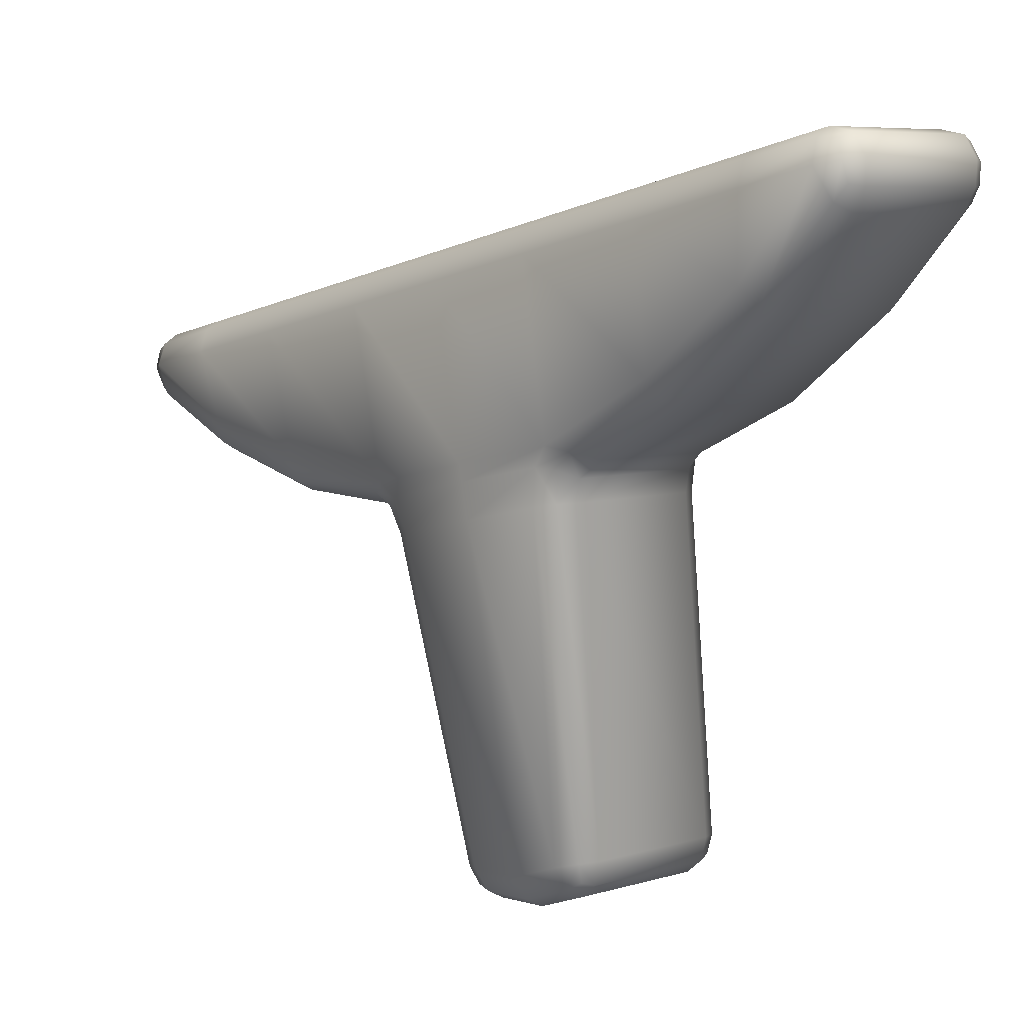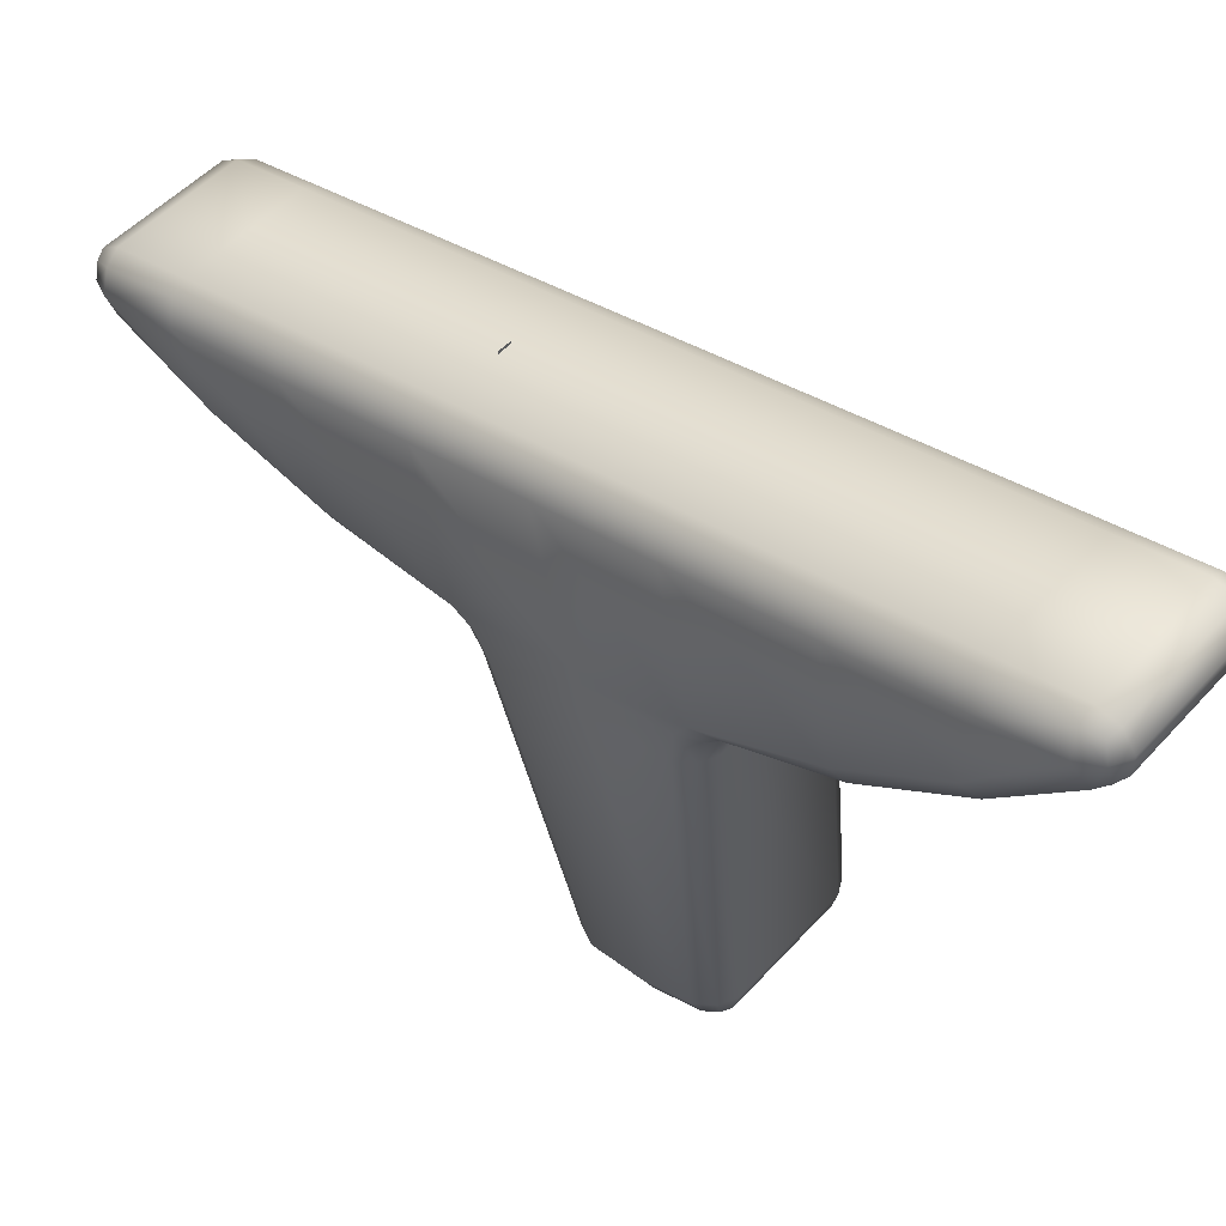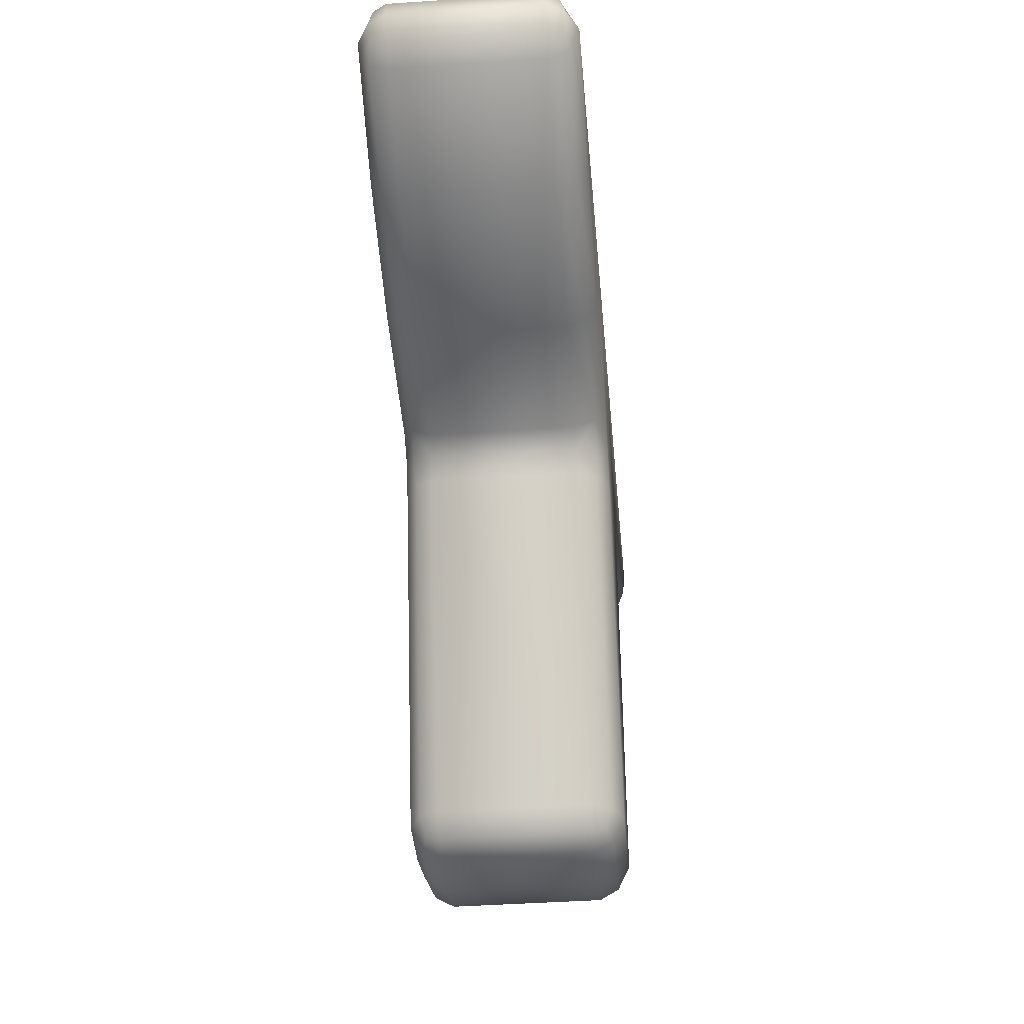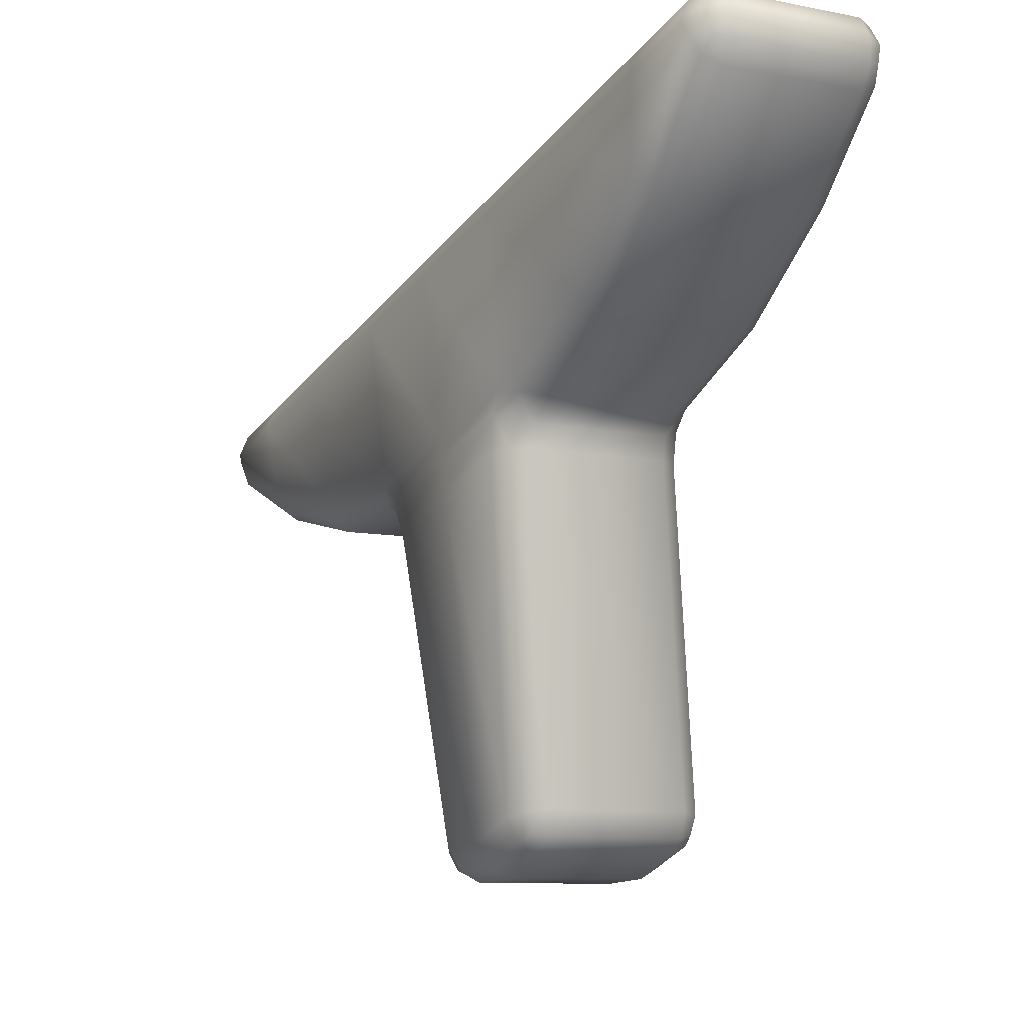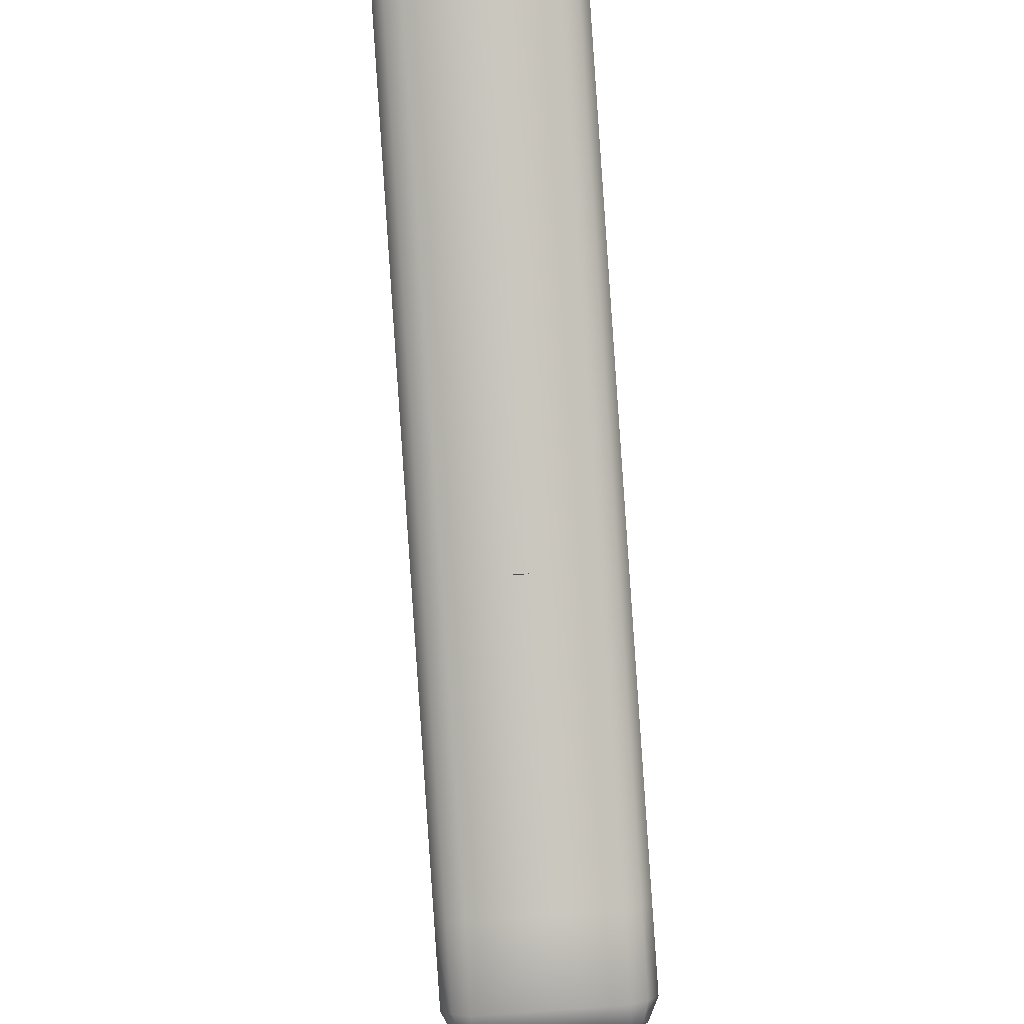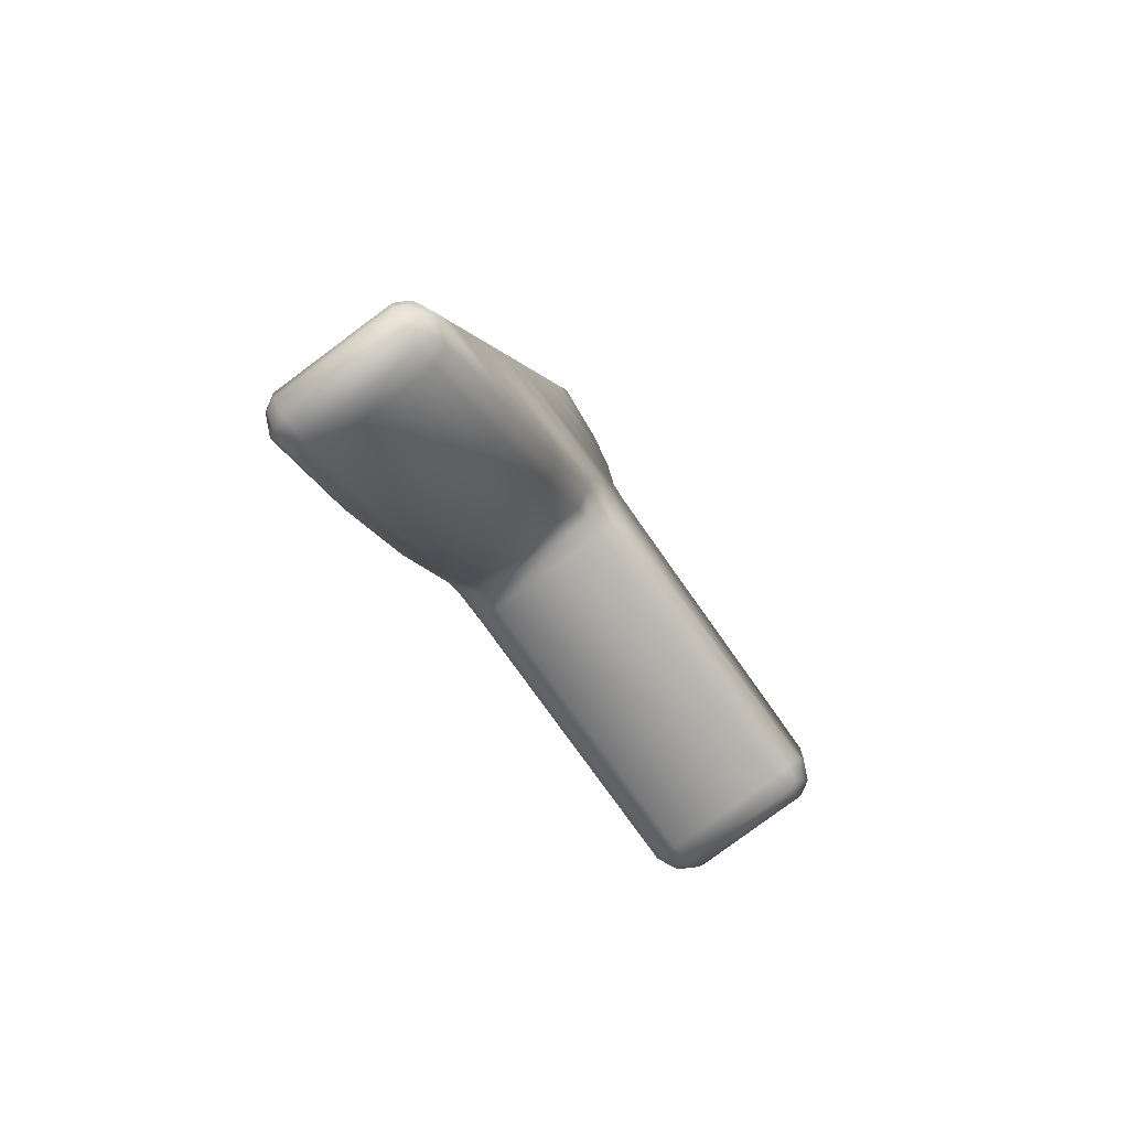
<metadata>
{"format":"obj","ext":"obj","renderer":"f3d","projection":"perspective","resolution":1024,"background":"white","views":[{"elev":6.9,"azim":139.2,"up":"+Y"},{"elev":51.6,"azim":130.8,"up":"+Y"},{"elev":-42.8,"azim":4.6,"up":"+Y"},{"elev":-9.2,"azim":152.1,"up":"+Y"},{"elev":77.3,"azim":-4.0,"up":"+Y"},{"elev":-79.7,"azim":-143.4,"up":"+Z"}]}
</metadata>
<code>
o LightSwitchDial_1_LightSwitchDial_1_1_GeomSubset_1
v 0.0005 0.01614 0
v -0.0005 0.01614 0
v 0.0005 0.01715 0
v -0.0005 0.01715 0
v 0.0005 0.01614 0
v -0.0005 0.01614 0
v 0.0005 0.01715 0
v -0.0005 0.01715 0
v 0.0005 0.01614 0
v -0.0005 0.01614 0
v 0.0005 0.01715 0
v -0.0005 0.01715 0
v -0.005652 0.02322 -0.03984
v -0.006355 0.02294 -0.03839
v -0.005646 0.021 -0.03927
v -0.004518 0.02048 -0.03964
v -0.004516 0.02184 -0.04041
v -0.004535 0.02339 -0.04045
v -0.004552 0.01499 -0.03452
v -0.005648 0.01545 -0.0341
v -0.006355 0.01656 -0.0331
v -0.004552 0.009437 -0.02715
v -0.005648 0.009964 -0.02683
v -0.006355 0.01124 -0.02603
v -0.006355 0.005378 -0.01659
v -0.006355 0.002983 -0.01642
v -0.005658 0.00327 -0.01775
v -0.004578 0.003319 -0.01832
v -0.004538 0.004822 -0.01861
v -0.0045 0.005885 -0.01964
v -0.005742 0.006494 -0.01901
v -0.006355 0.006767 -0.01751
v -0.006355 0.001683 -0.0103
v -0.006355 0.004016 -0.009809
v -0.006355 0.005136 -0.009571
v -0.00576 0.00257 -0.0004
v -0.004526 0.001721 -7.9e-05
v -0.004566 0.001177 -0.001444
v -0.004604 -6.6e-05 -0.002314
v -0.005666 0.000141 -0.002828
v -0.006355 0.000425 -0.004108
v -0.006355 0.002565 -0.002986
v -0.006355 0.003452 -0.001648
v -0.004552 0.001914 0.00824
v -0.005648 0.002529 0.008154
v -0.006355 0.004013 0.007946
v -0.004552 0.003988 0.01723
v -0.005648 0.004579 0.01703
v -0.006355 0.006004 0.01657
v -0.005652 0.009345 0.02543
v -0.004535 0.009248 0.02607
v -0.004492 0.007854 0.02539
v -0.004483 0.006917 0.02413
v -0.005636 0.007541 0.024
v -0.006355 0.009677 0.024
v 0.005652 0.02322 -0.03984
v 0.004535 0.02339 -0.04045
v 0.004492 0.02184 -0.0404
v 0.004483 0.02047 -0.03963
v 0.005636 0.02099 -0.03926
v 0.006354 0.02294 -0.03839
v 0.004552 0.01499 -0.03452
v 0.005648 0.01545 -0.0341
v 0.006355 0.01656 -0.0331
v 0.004552 0.009437 -0.02715
v 0.005648 0.009964 -0.02683
v 0.006355 0.01124 -0.02603
v 0.00576 0.006522 -0.01899
v 0.004526 0.006073 -0.02055
v 0.004566 0.004825 -0.01861
v 0.004604 0.003336 -0.01832
v 0.005666 0.003316 -0.01776
v 0.006355 0.003054 -0.01648
v 0.006355 0.005466 -0.01663
v 0.006355 0.00682 -0.01749
v 0.006355 0.001683 -0.0103
v 0.006355 0.004016 -0.009809
v 0.006355 0.005136 -0.009571
v 0.006355 0.002501 -0.003058
v 0.006355 0.000384 -0.004191
v 0.005658 0.000105 -0.002859
v 0.004578 -8.2e-05 -0.00232
v 0.004538 0.001173 -0.001441
v 0.0045 0.001723 -6.4e-05
v 0.005742 0.002538 -0.000397
v 0.006355 0.003395 -0.001651
v 0.004552 0.001914 0.008241
v 0.005648 0.002529 0.008154
v 0.006355 0.004013 0.007945
v 0.004552 0.003988 0.01723
v 0.005648 0.004579 0.01703
v 0.006355 0.006004 0.01657
v 0.005652 0.009345 0.02543
v 0.006355 0.009677 0.024
v 0.005646 0.007548 0.02401
v 0.004518 0.006925 0.02414
v 0.004516 0.007856 0.02539
v 0.004535 0.009248 0.02607
v -0.004508 -0.0196 -0.02005
v -0.004513 -0.01806 -0.02041
v -0.00564 -0.01815 -0.01983
v -0.006355 -0.01853 -0.01845
v -0.005641 -0.01998 -0.01869
v -0.004513 -0.02058 -0.01885
v -0.004552 -0.02189 -0.01532
v -0.005648 -0.02127 -0.01519
v -0.006355 -0.0198 -0.01487
v 0.004507 -0.0196 -0.02005
v 0.004513 -0.02058 -0.01885
v 0.005641 -0.01999 -0.01869
v 0.006355 -0.01853 -0.01845
v 0.00564 -0.01815 -0.01983
v 0.004513 -0.01806 -0.02041
v 0.006355 -0.0198 -0.01487
v 0.005648 -0.02127 -0.01519
v 0.004552 -0.02189 -0.01532
v -0.004507 -0.02172 -0.01006
v -0.004513 -0.02213 -0.01156
v -0.005641 -0.02152 -0.01146
v -0.006355 -0.02009 -0.01108
v -0.00564 -0.02031 -0.009674
v -0.004513 -0.02046 -0.0091
v 0.005646 -0.02152 -0.01145
v 0.004532 -0.02213 -0.01154
v 0.004519 -0.02172 -0.01006
v 0.004513 -0.02046 -0.0091
v 0.00564 -0.02031 -0.009674
v 0.006355 -0.02009 -0.01108
v -0.004552 0.02471 -0.03954
v -0.004552 0.025 -0.03795
v -0.005651 0.02438 -0.03803
v -0.006355 0.02181 -0.03307
v -0.005648 0.02327 -0.03276
v -0.004552 0.02387 -0.03263
v -0.006355 0.02007 -0.02489
v -0.005648 0.02153 -0.02458
v -0.004552 0.02213 -0.02446
v -0.006355 0.01805 -0.01541
v -0.005648 0.01951 -0.0151
v -0.004552 0.02012 -0.01497
v -0.006355 0.01631 -0.007197
v -0.005648 0.01777 -0.006886
v -0.004552 0.01837 -0.006757
v -0.006355 0.01456 0.001016
v -0.005648 0.01602 0.001326
v -0.004552 0.01663 0.001455
v -0.006355 0.01255 0.0105
v -0.005648 0.01401 0.01081
v -0.004552 0.01461 0.01094
v -0.006355 0.01081 0.01868
v -0.005648 0.01227 0.01898
v -0.004552 0.01287 0.01911
v -0.004552 0.01083 0.02577
v -0.005651 0.01115 0.02425
v -0.004552 0.01174 0.02444
v 0.004552 0.02471 -0.03954
v 0.005651 0.02438 -0.03803
v 0.004552 0.025 -0.03795
v 0.006355 0.02181 -0.03307
v 0.005648 0.02327 -0.03276
v 0.004552 0.02387 -0.03263
v 0.006355 0.02007 -0.02489
v 0.005648 0.02153 -0.02458
v 0.004552 0.02213 -0.02446
v 0.006355 0.01805 -0.01541
v 0.005648 0.01951 -0.0151
v 0.004552 0.02012 -0.01497
v 0.006355 0.01631 -0.007197
v 0.005648 0.01777 -0.006886
v 0.004552 0.01837 -0.006757
v 0.006355 0.01456 0.001016
v 0.005648 0.01602 0.001326
v 0.004552 0.01663 0.001455
v 0.006355 0.01255 0.0105
v 0.005648 0.01401 0.01081
v 0.004552 0.01461 0.01094
v 0.006355 0.01081 0.01868
v 0.005648 0.01227 0.01898
v 0.004552 0.01287 0.01911
v 0.004552 0.01083 0.02577
v 0.004552 0.01174 0.02444
v 0.005651 0.01115 0.02425
v -0.005353 0.02196 -0.04001
v -0.005716 0.005281 -0.01799
v -0.005732 0.001885 -0.001796
v -0.005344 0.008119 0.02507
v 0.005344 0.02195 -0.04001
v 0.005732 0.005329 -0.018
v 0.005716 0.001845 -0.001822
v 0.005353 0.008123 0.02508
v -0.005321 -0.01939 -0.01973
v 0.005321 -0.01939 -0.01973
v -0.005321 -0.0214 -0.01026
v 0.005326 -0.0214 -0.01026
v -0.005321 0.02438 -0.03932
v -0.005321 0.01062 0.02544
v 0.005321 0.02438 -0.03932
v 0.005321 0.01062 0.02544
f 5 6 8 7
f 16 15 20 19
f 15 14 21 20
f 18 17 58 57
f 17 16 59 58
f 26 25 34 33
f 25 32 35 34
f 28 27 101 100
f 27 26 102 101
f 30 29 70 69
f 29 28 71 70
f 37 36 45 44
f 36 43 46 45
f 39 38 83 82
f 38 37 84 83
f 41 40 121 120
f 40 39 122 121
f 53 52 97 96
f 52 51 98 97
f 67 66 68 75
f 66 65 69 68
f 73 72 112 111
f 72 71 113 112
f 78 77 79 86
f 77 76 80 79
f 82 81 127 126
f 81 80 128 127
f 92 91 95 94
f 91 90 96 95
f 100 99 108 113
f 99 104 109 108
f 104 103 106 105
f 103 102 107 106
f 111 110 115 114
f 110 109 116 115
f 118 117 125 124
f 117 122 126 125
f 130 129 156 158
f 129 18 57 156
f 14 131 133 132
f 131 130 134 133
f 51 153 180 98
f 153 155 181 180
f 179 178 182 181
f 178 177 94 182
f 16 19 62 59
f 19 22 65 62
f 22 30 69 65
f 104 105 116 109
f 105 118 124 116
f 37 44 87 84
f 44 47 90 87
f 47 53 96 90
f 26 33 107 102
f 76 73 111 114
f 71 28 100 113
f 33 41 120 107
f 39 82 126 122
f 80 76 114 128
f 21 14 132
f 24 21 132 135
f 32 24 135 138
f 35 32 138 141
f 43 35 141 144
f 46 43 144 147
f 49 46 147 150
f 55 49 150
f 61 64 159
f 64 67 162 159
f 67 75 165 162
f 75 78 168 165
f 78 86 171 168
f 86 89 174 171
f 89 92 177 174
f 92 94 177
f 155 152 179 181
f 152 149 176 179
f 149 146 173 176
f 146 143 170 173
f 143 140 167 170
f 140 137 164 167
f 137 134 161 164
f 134 130 158 161
f 19 20 23 22
f 20 21 24 23
f 22 23 31 30
f 23 24 32 31
f 33 34 42 41
f 34 35 43 42
f 44 45 48 47
f 45 46 49 48
f 47 48 54 53
f 48 49 55 54
f 61 60 63 64
f 60 59 62 63
f 64 63 66 67
f 63 62 65 66
f 75 74 77 78
f 74 73 76 77
f 86 85 88 89
f 85 84 87 88
f 89 88 91 92
f 88 87 90 91
f 105 106 119 118
f 106 107 120 119
f 114 115 123 128
f 115 116 124 123
f 132 133 136 135
f 133 134 137 136
f 135 136 139 138
f 136 137 140 139
f 138 139 142 141
f 139 140 143 142
f 141 142 145 144
f 142 143 146 145
f 144 145 148 147
f 145 146 149 148
f 147 148 151 150
f 148 149 152 151
f 150 151 154 55
f 151 152 155 154
f 158 157 160 161
f 157 61 159 160
f 161 160 163 164
f 160 159 162 163
f 164 163 166 167
f 163 162 165 166
f 167 166 169 170
f 166 165 168 169
f 170 169 172 173
f 169 168 171 172
f 173 172 175 176
f 172 171 174 175
f 176 175 178 179
f 175 174 177 178
f 17 18 13 183
f 13 14 15 183
f 15 16 17 183
f 31 32 25 184
f 25 26 27 184
f 27 28 29 184
f 29 30 31 184
f 42 43 36 185
f 36 37 38 185
f 38 39 40 185
f 40 41 42 185
f 54 55 50 186
f 50 51 52 186
f 52 53 54 186
f 60 61 56 187
f 56 57 58 187
f 58 59 60 187
f 74 75 68 188
f 68 69 70 188
f 70 71 72 188
f 72 73 74 188
f 85 86 79 189
f 79 80 81 189
f 81 82 83 189
f 83 84 85 189
f 97 98 93 190
f 93 94 95 190
f 95 96 97 190
f 103 104 99 191
f 99 100 101 191
f 101 102 103 191
f 112 113 108 192
f 108 109 110 192
f 110 111 112 192
f 121 122 117 193
f 117 118 119 193
f 119 120 121 193
f 127 128 123 194
f 123 124 125 194
f 125 126 127 194
f 13 18 129 195
f 129 130 131 195
f 131 14 13 195
f 154 155 153 196
f 153 51 50 196
f 50 55 154 196
f 157 158 156 197
f 156 57 56 197
f 56 61 157 197
f 93 98 180 198
f 180 181 182 198
f 182 94 93 198

</code>
